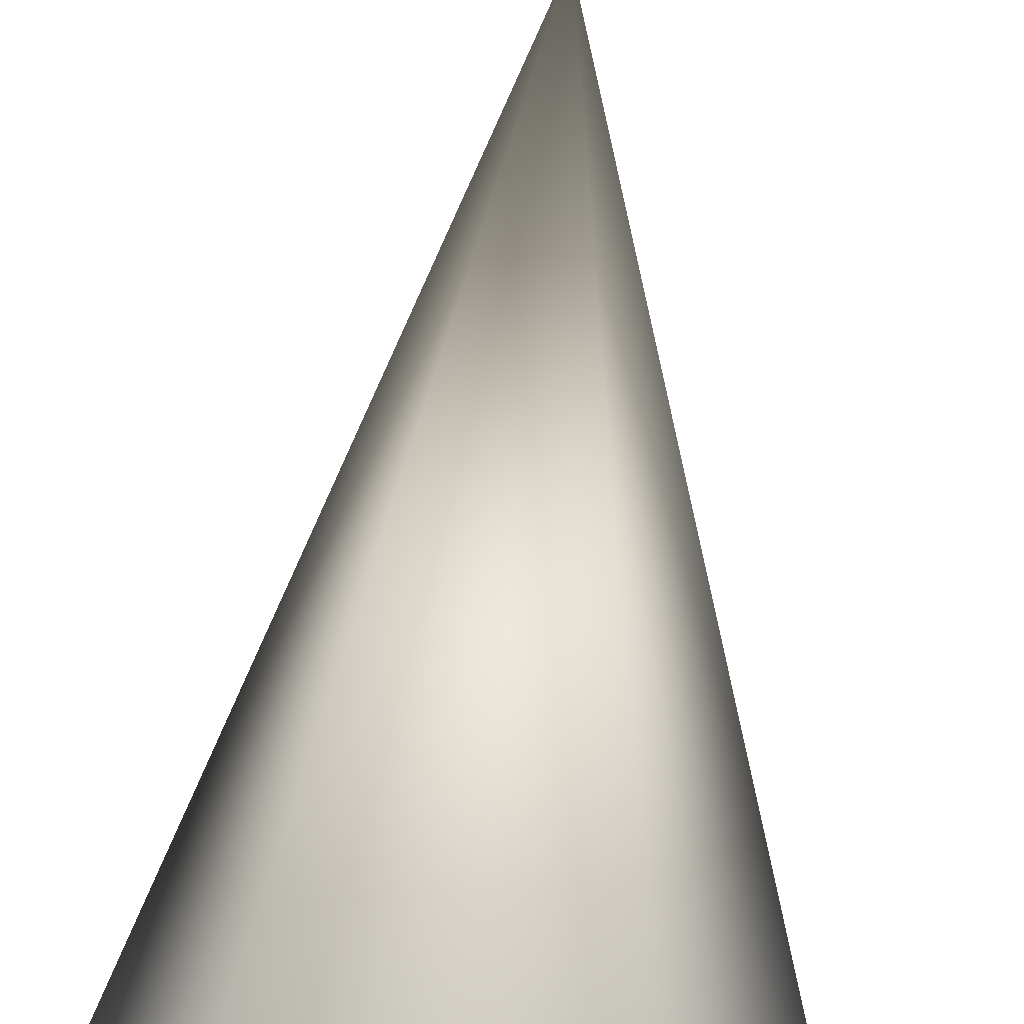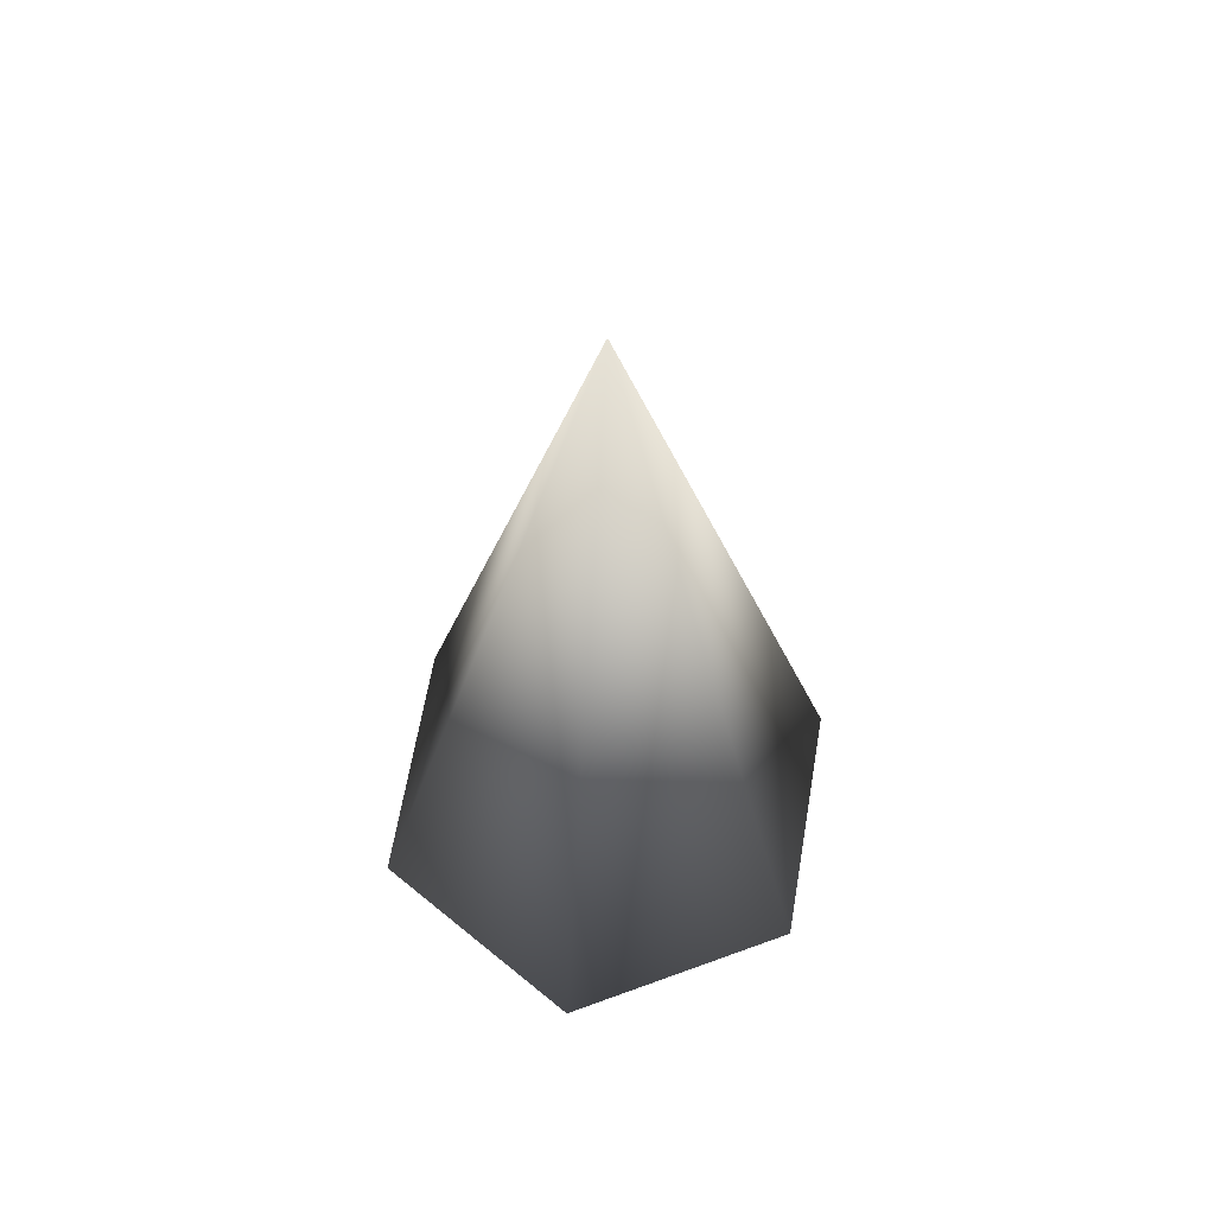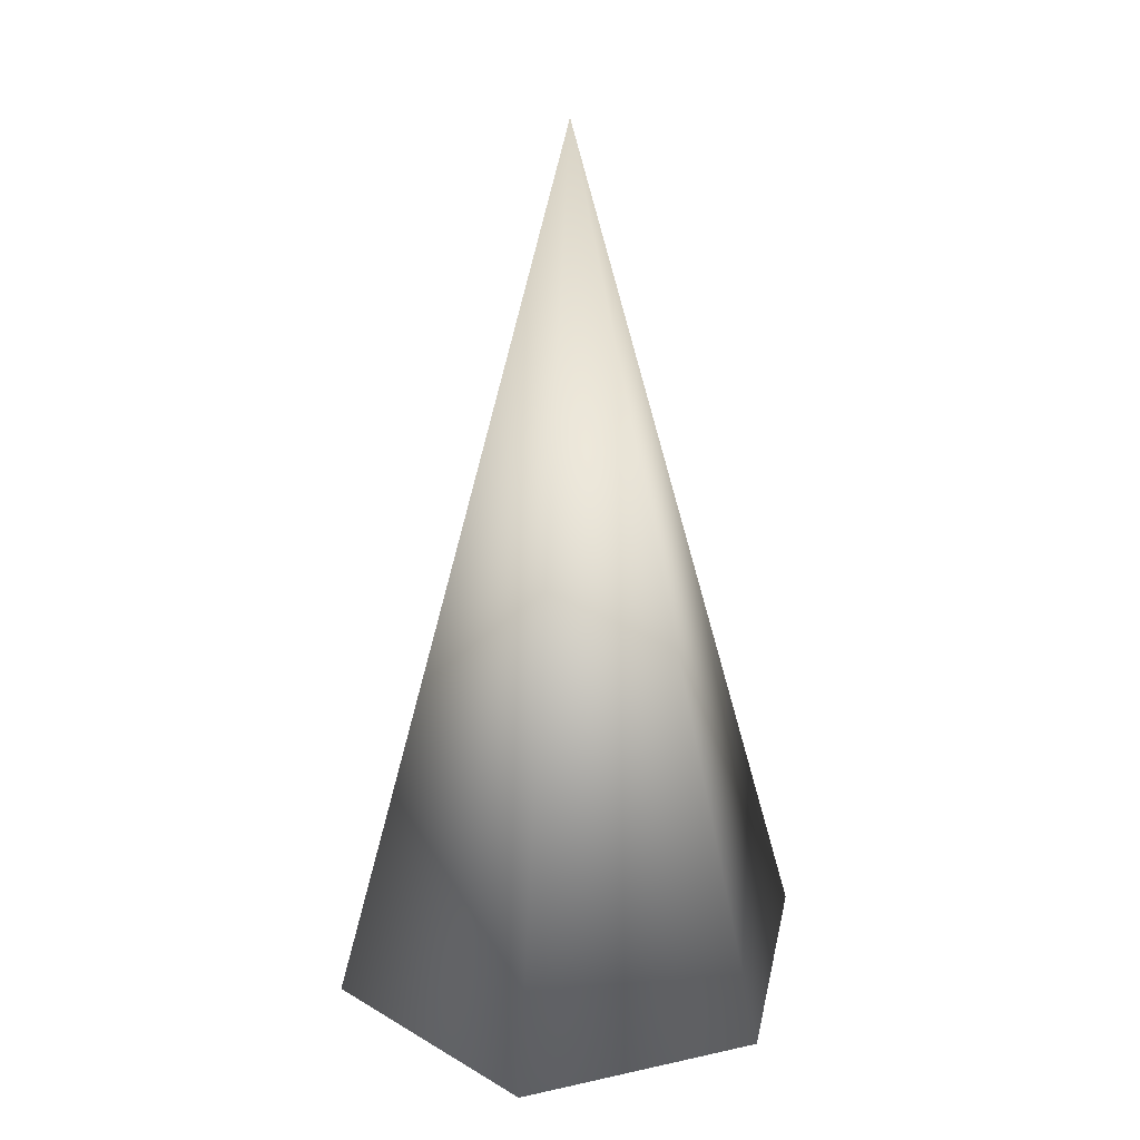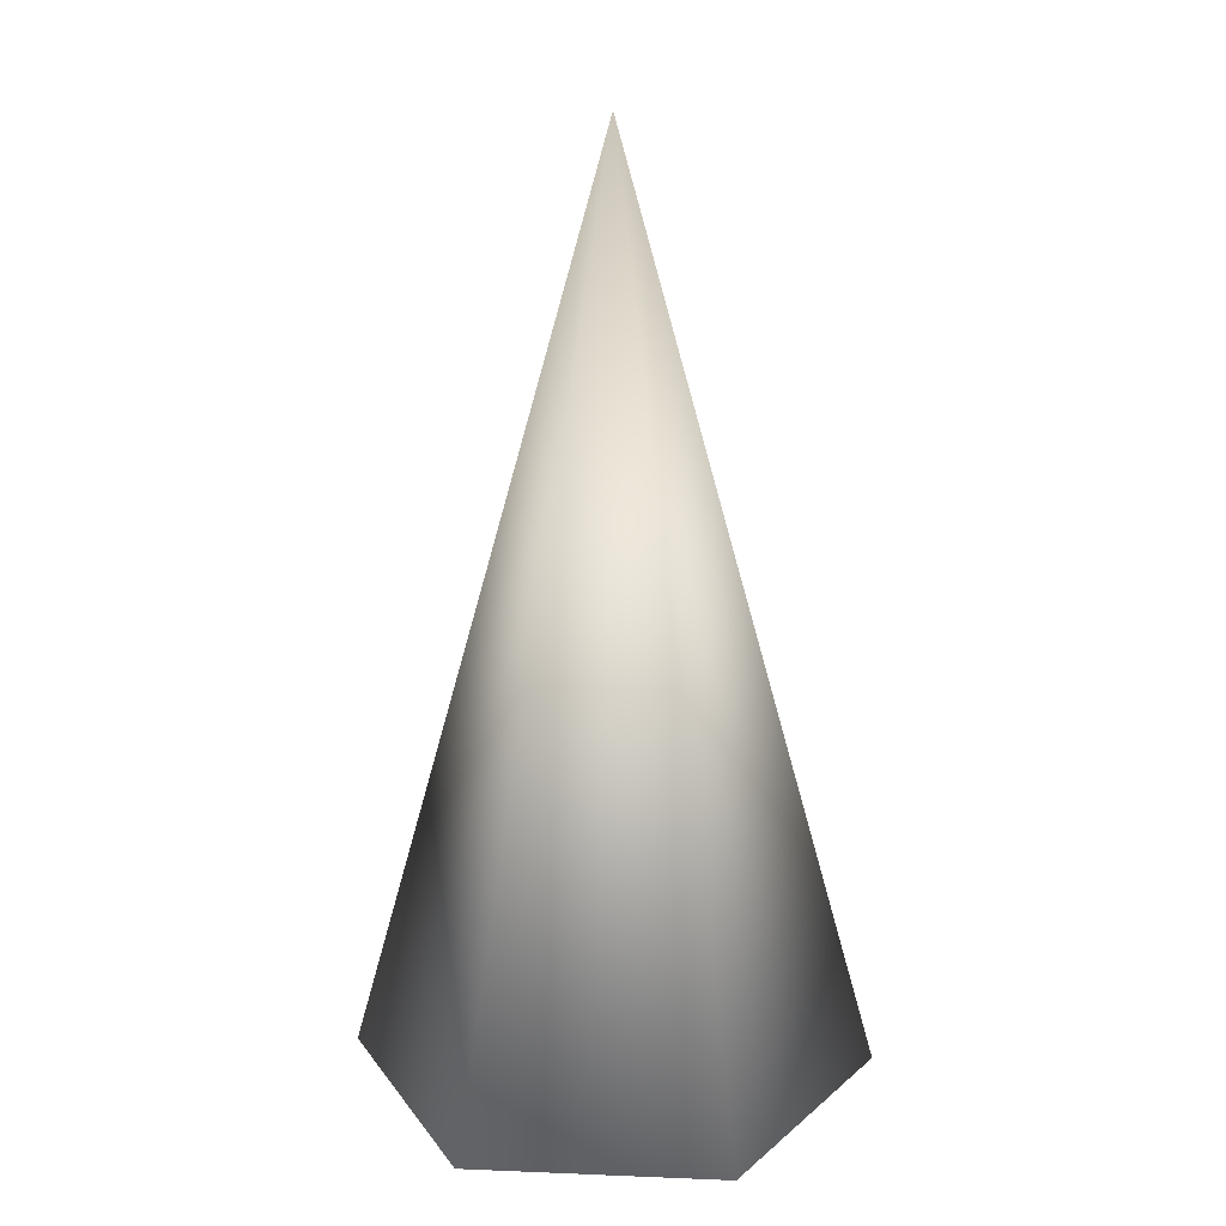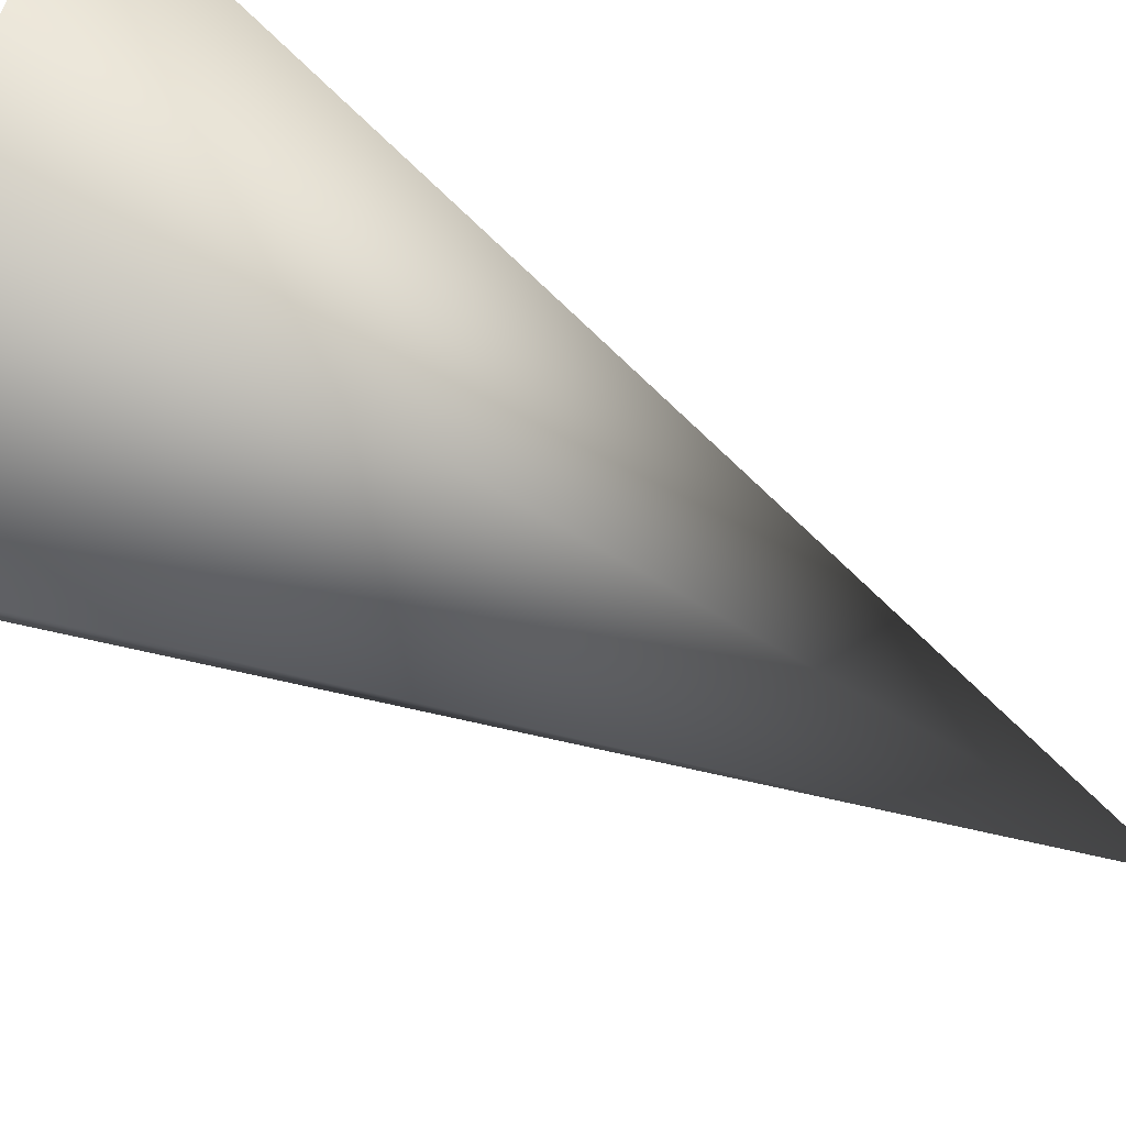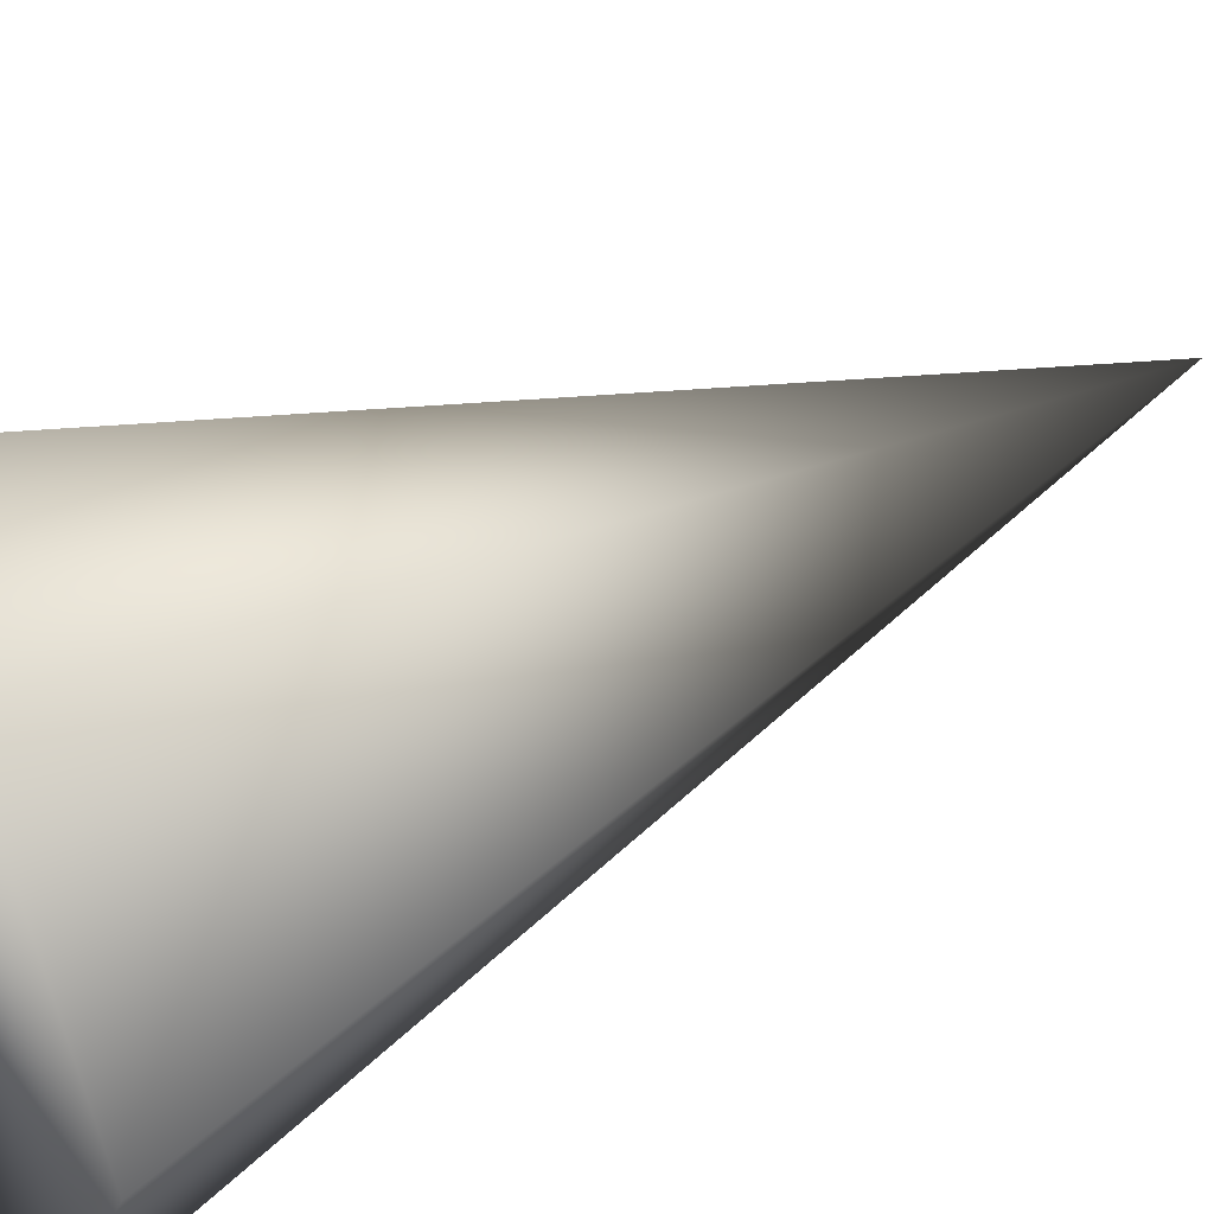
<metadata>
{"format":"obj","ext":"obj","renderer":"f3d","projection":"perspective","resolution":1024,"background":"white","views":[{"elev":64.9,"azim":5.5,"up":"+Z"},{"elev":63.6,"azim":39.7,"up":"+Y"},{"elev":28.2,"azim":-78.5,"up":"+Y"},{"elev":20.4,"azim":-55.8,"up":"+Y"},{"elev":-64.9,"azim":60.8,"up":"+Z"},{"elev":37.5,"azim":55.5,"up":"+Z"}]}
</metadata>
<code>
g default
v 0.8937 -3.217 -1.548
v -0.8937 -3.217 -1.548
v -1.787 -3.217 -0
v -0.8937 -3.217 1.548
v 0.8937 -3.217 1.548
v 1.787 -3.217 0
v 0 3.217 0
g pCone1
f 1 6 5 4 3 2
f 1 2 7
f 2 3 7
f 3 4 7
f 4 5 7
f 5 6 7
f 6 1 7

</code>
